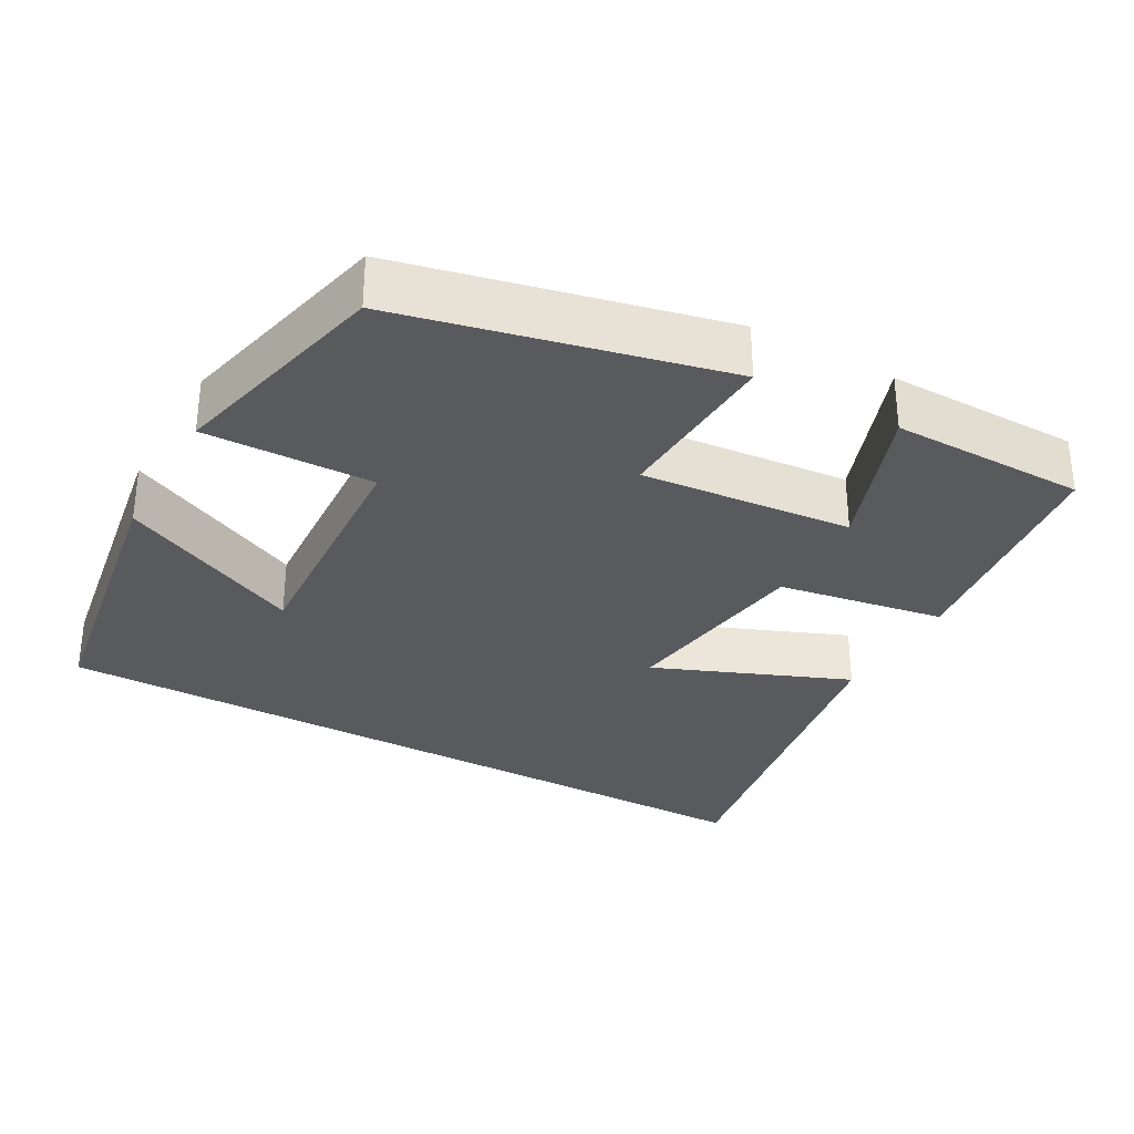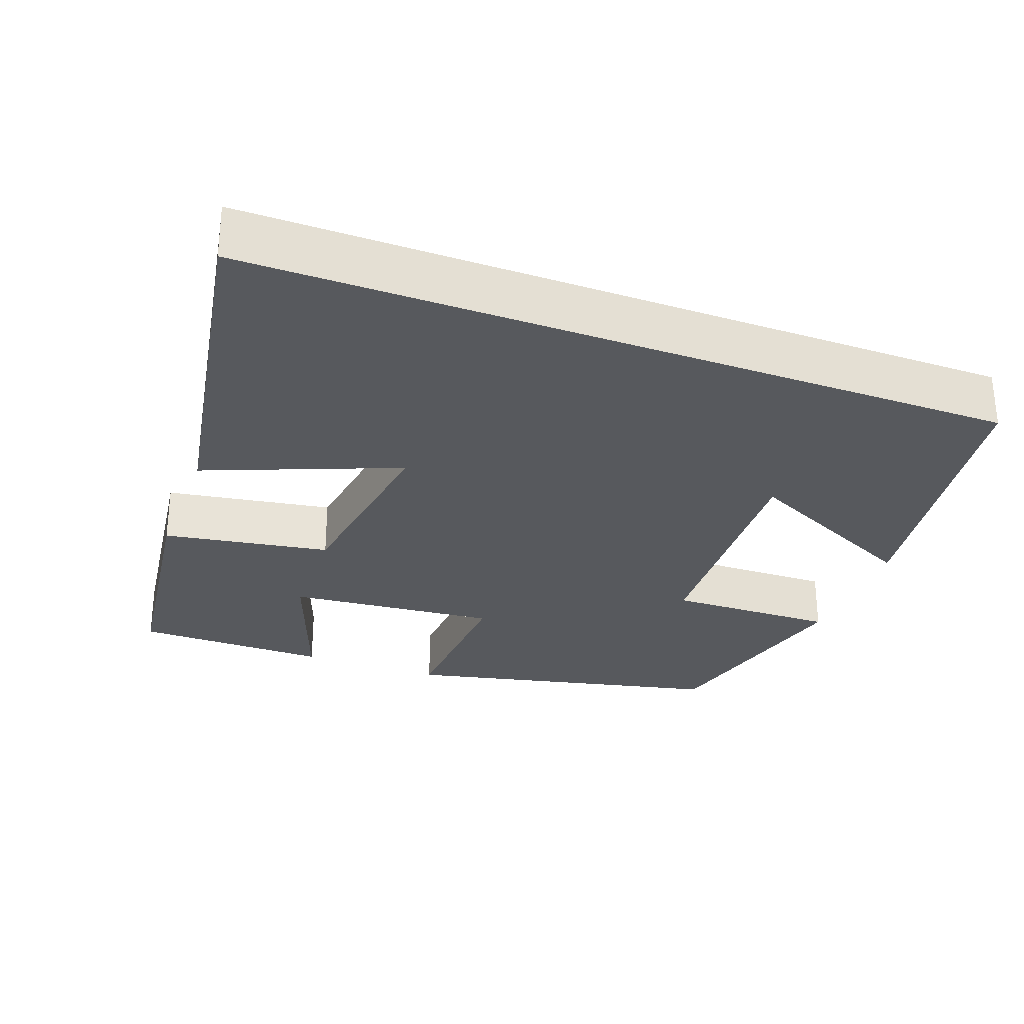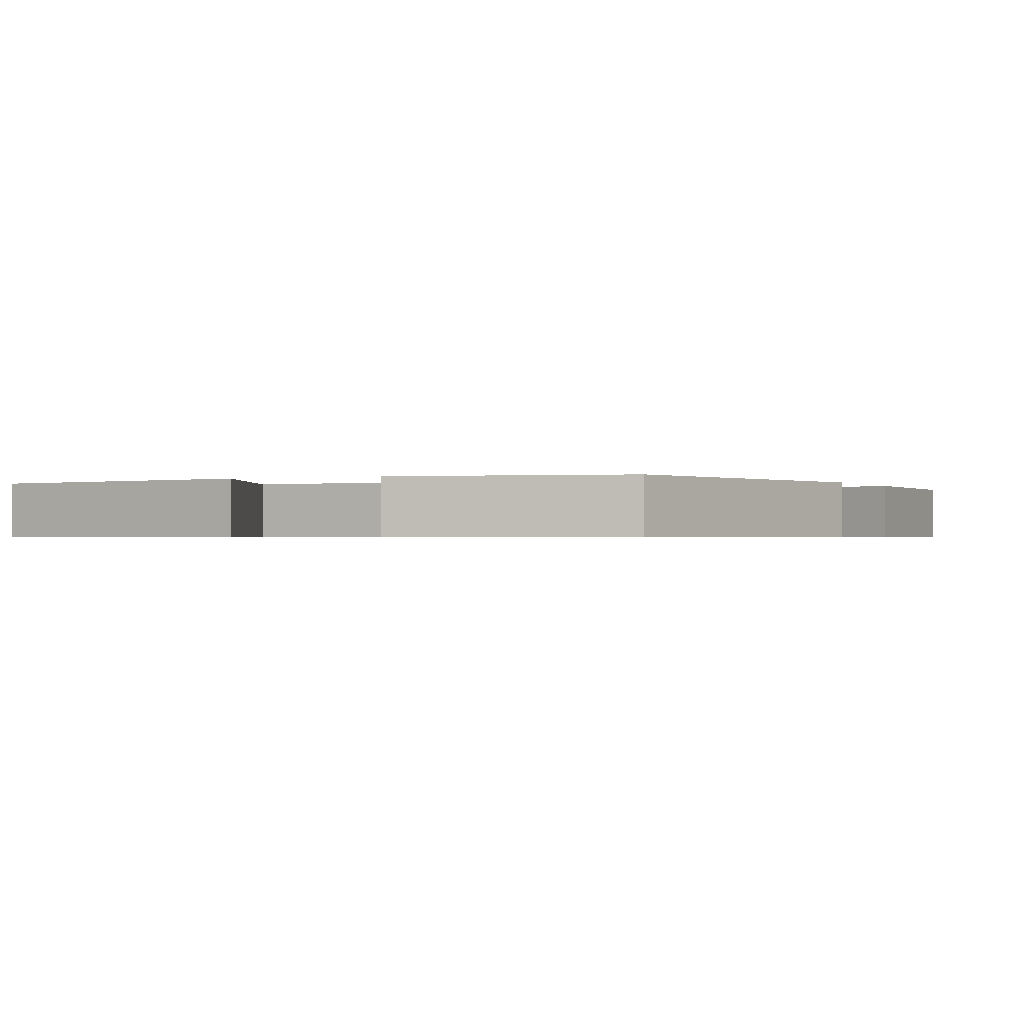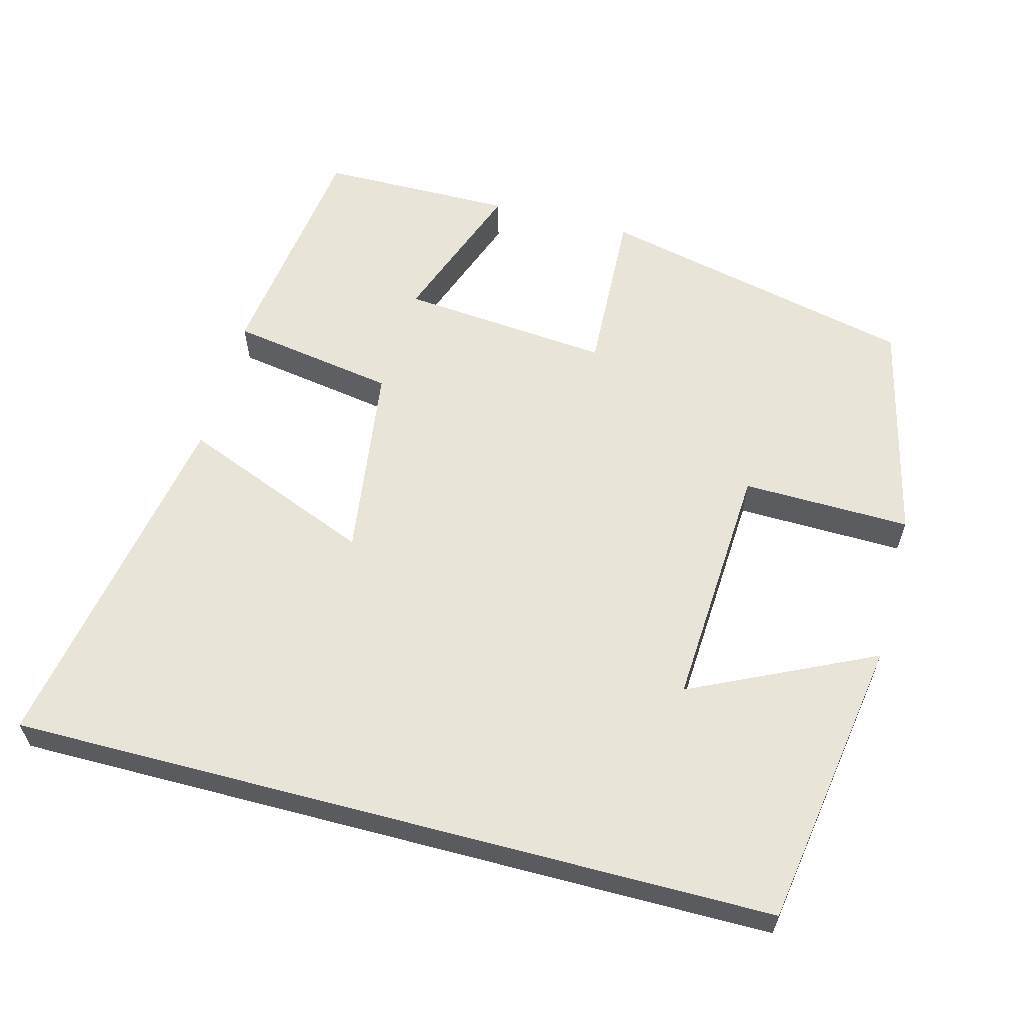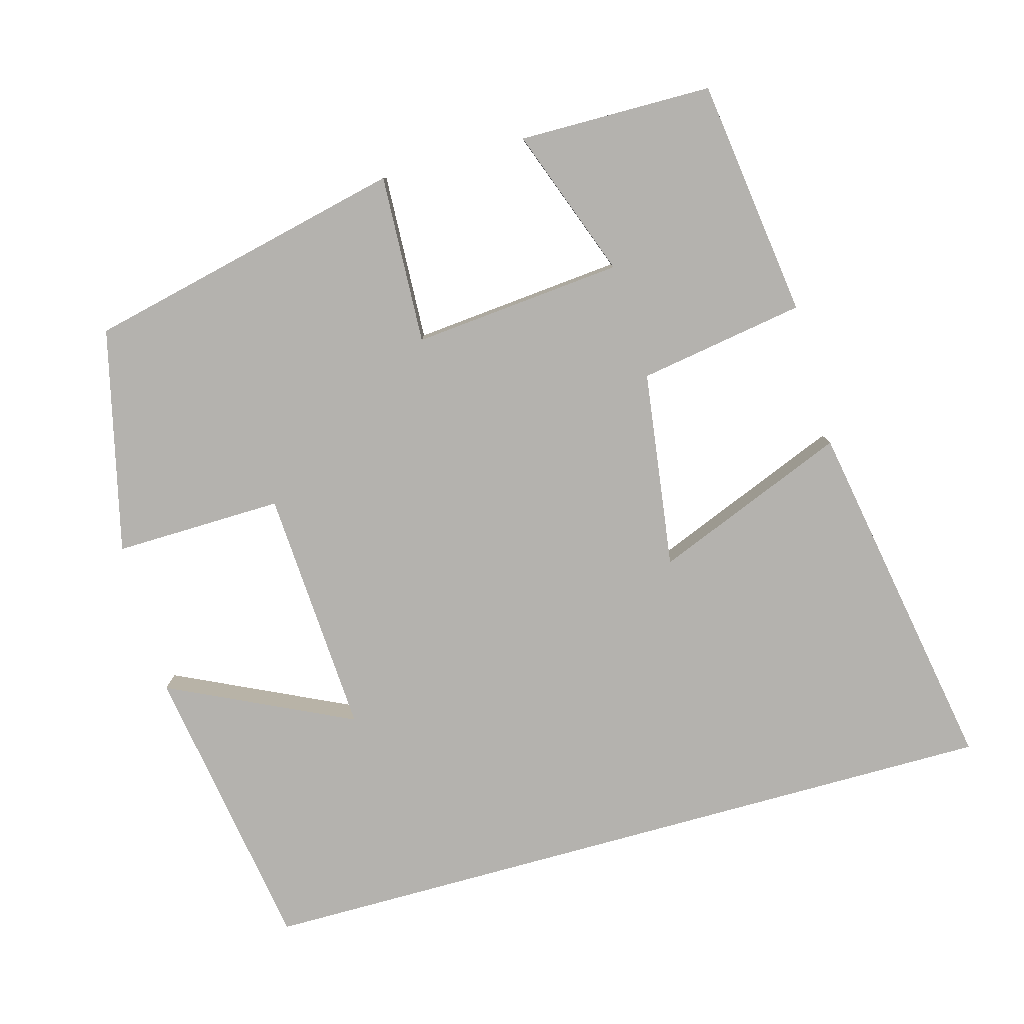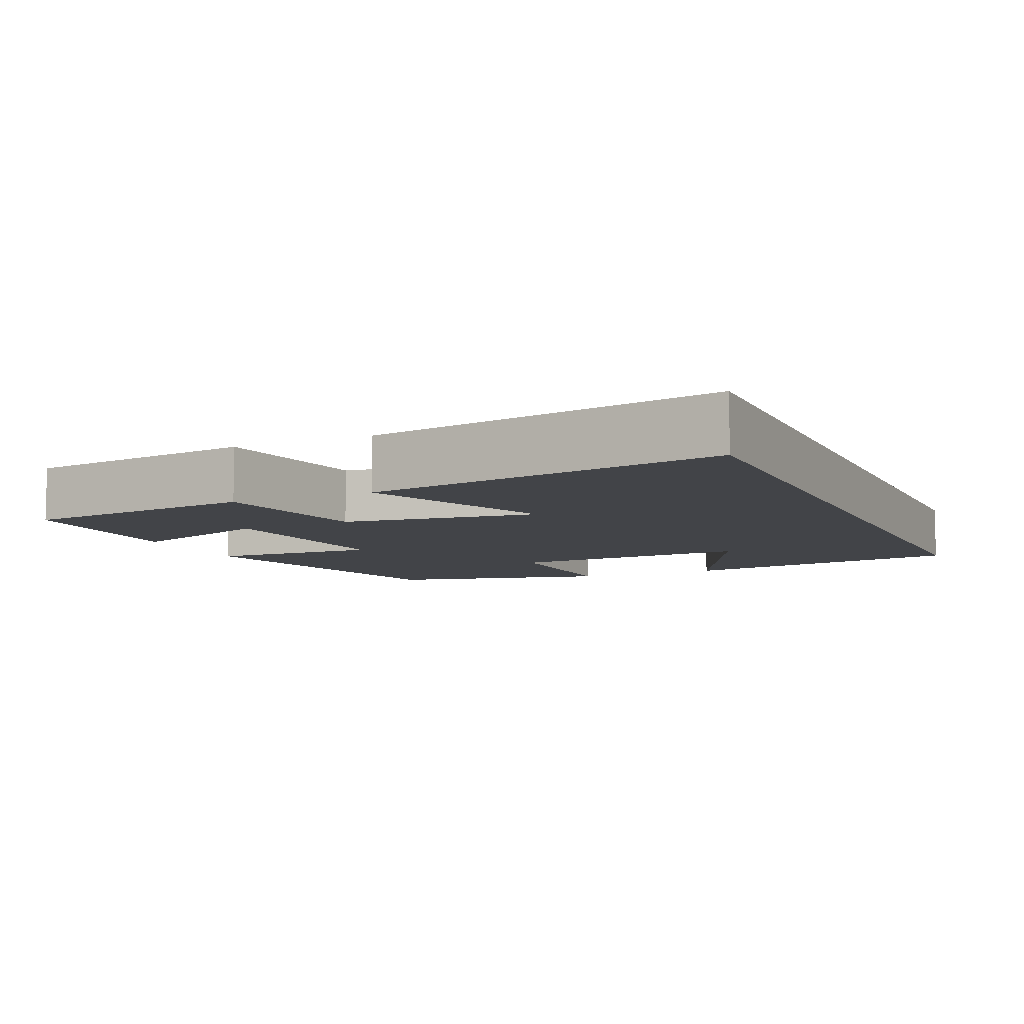
<metadata>
{"format":"obj","ext":"obj","renderer":"f3d","projection":"perspective","resolution":1024,"background":"white","views":[{"elev":-31.5,"azim":150.8,"up":"+Y"},{"elev":-29.0,"azim":-20.6,"up":"+Y"},{"elev":-0.7,"azim":116.6,"up":"+Y"},{"elev":60.3,"azim":14.8,"up":"+Y"},{"elev":-79.8,"azim":-164.5,"up":"+Y"},{"elev":-7.9,"azim":-65.9,"up":"+Y"}]}
</metadata>
<code>
v 0.429 0.07 -0.402
v 0.001 0.07 -0.5
v 0.011 0.07 -0.273
v -0.271 0.07 -0.299
v -0.197 0.07 -0.5
v -0.457 0.07 -0.498
v -0.5 0.07 -0.178
v -0.277 0.07 -0.141
v -0.241 0.07 0.123
v -0.5 0.07 0.018
v -0.586 0.07 0.5
v 0.437 0.07 0.5
v 0.5 0.07 0.108
v 0.254 0.07 0.225
v 0.274 0.07 -0.107
v 0.5 0.07 -0.102
v 0.429 0 -0.402
v 0.001 0 -0.5
v 0.011 0 -0.273
v -0.271 0 -0.299
v -0.197 0 -0.5
v -0.457 0 -0.498
v -0.5 0 -0.178
v -0.277 0 -0.141
v -0.241 0 0.123
v -0.5 0 0.018
v -0.586 0 0.5
v 0.437 0 0.5
v 0.5 0 0.108
v 0.254 0 0.225
v 0.274 0 -0.107
v 0.5 0 -0.102
f 1 2 3
f 16 1 3
f 15 16 3
f 14 15 3 4
f 12 13 14
f 12 14 4
f 9 10 11 12
f 8 9 12 4
f 7 8 4
f 4 5 6 7
f 19 18 17
f 19 17 32
f 19 32 31
f 20 19 31 30
f 30 29 28
f 20 30 28
f 28 27 26 25
f 20 28 25 24
f 20 24 23
f 23 22 21 20
f 1 17 18 2
f 2 18 19 3
f 3 19 20 4
f 4 20 21 5
f 5 21 22 6
f 6 22 23 7
f 7 23 24 8
f 8 24 25 9
f 9 25 26 10
f 10 26 27 11
f 11 27 28 12
f 12 28 29 13
f 13 29 30 14
f 14 30 31 15
f 15 31 32 16
f 16 32 17 1

</code>
